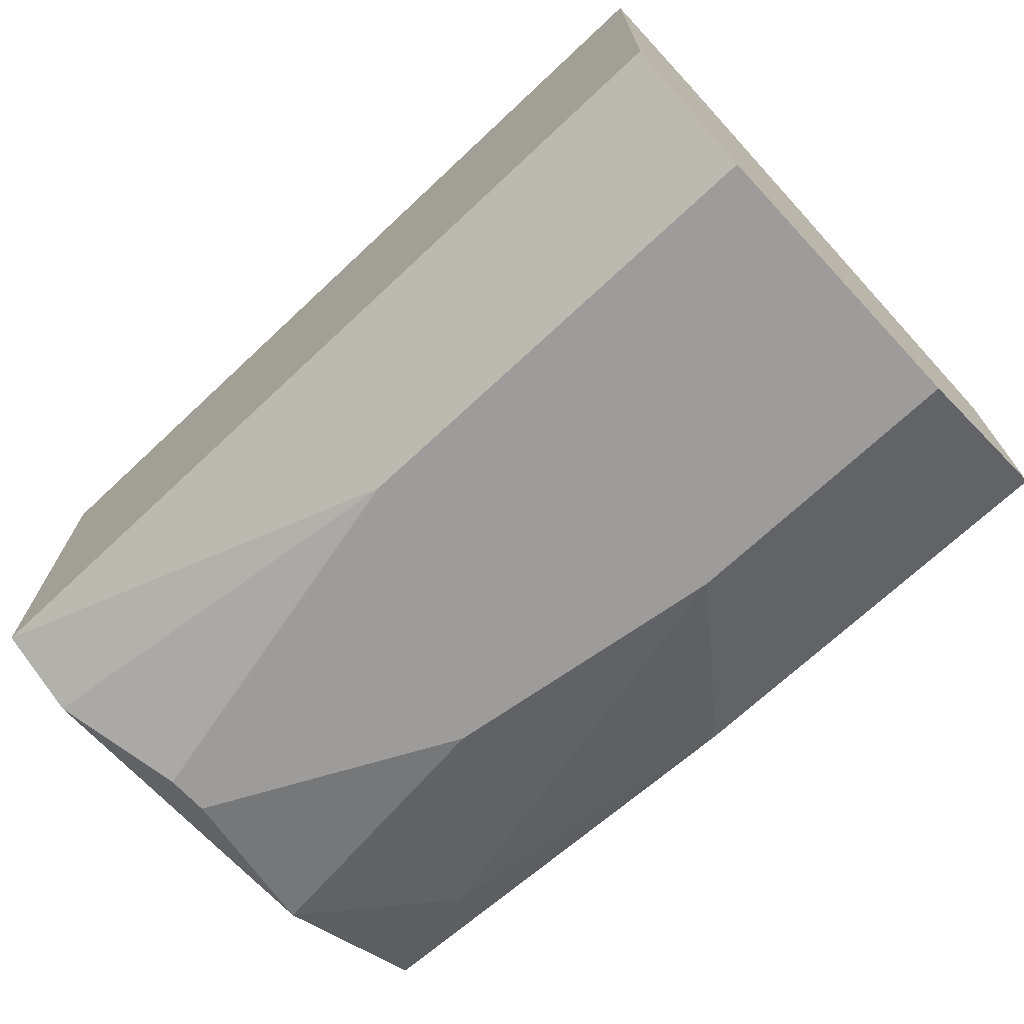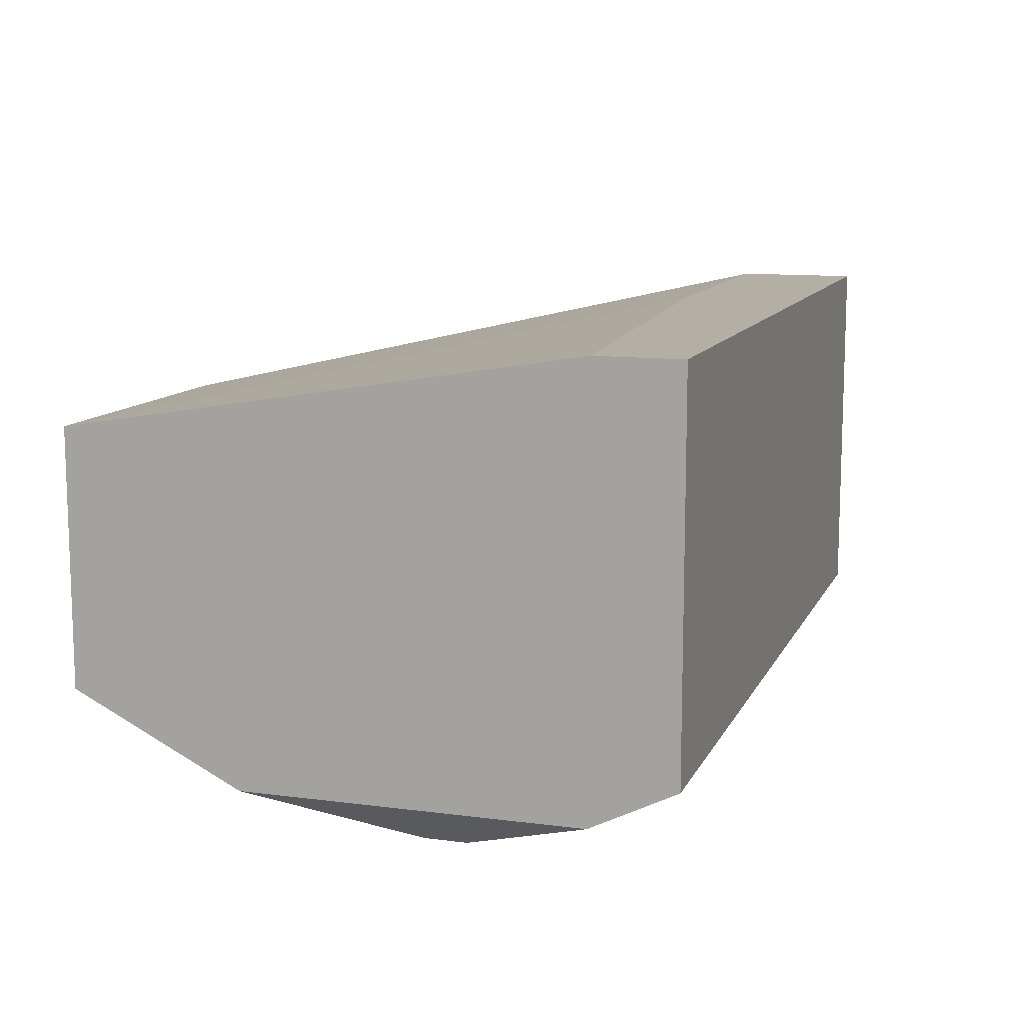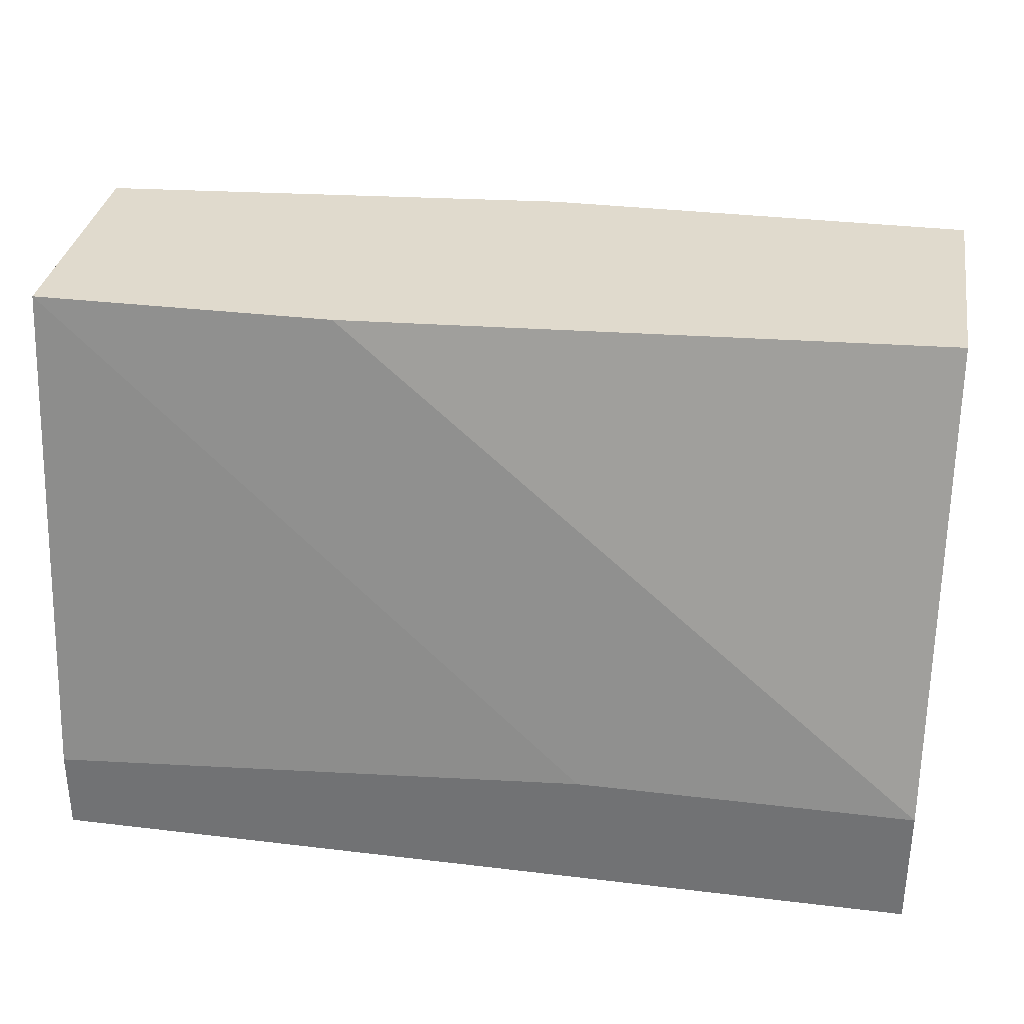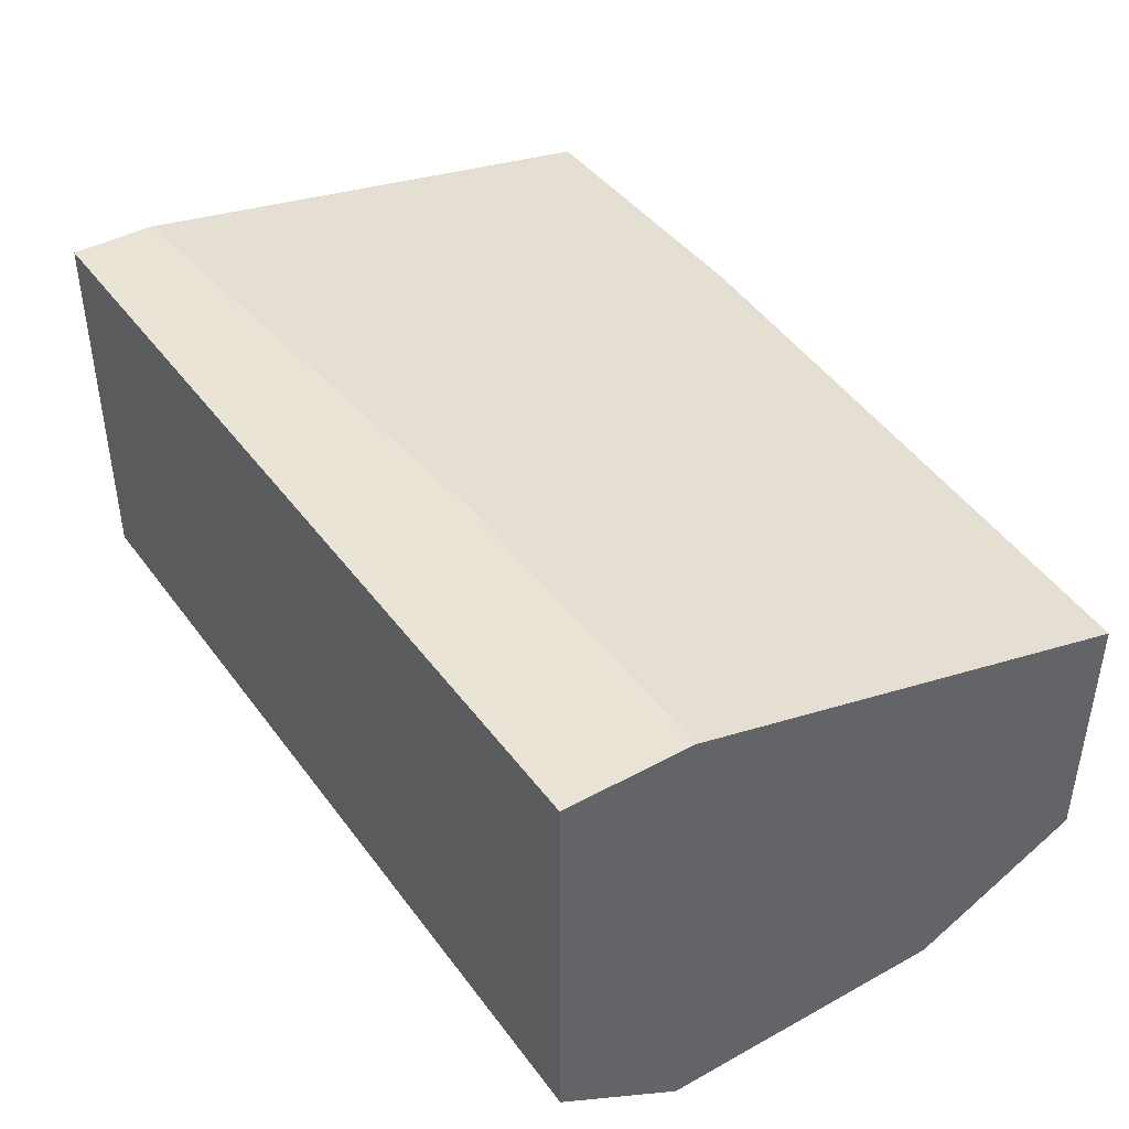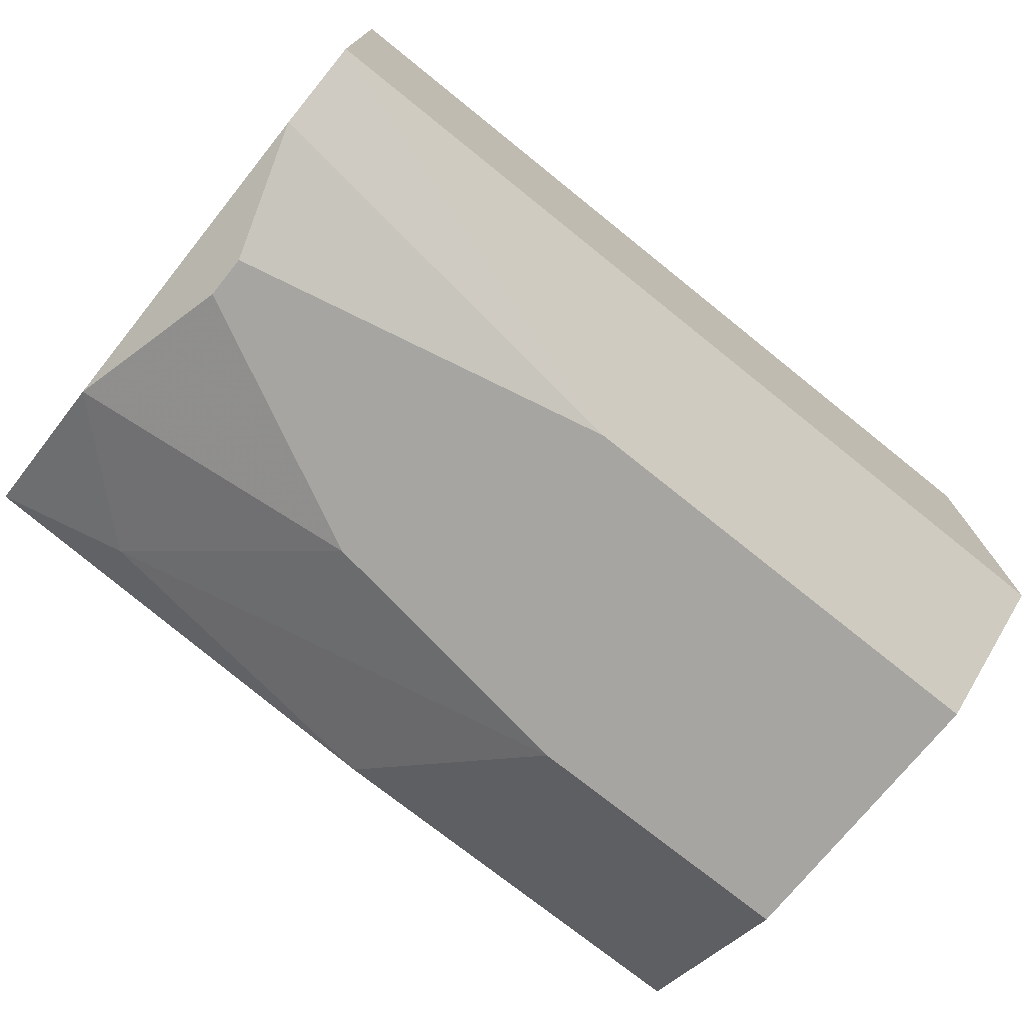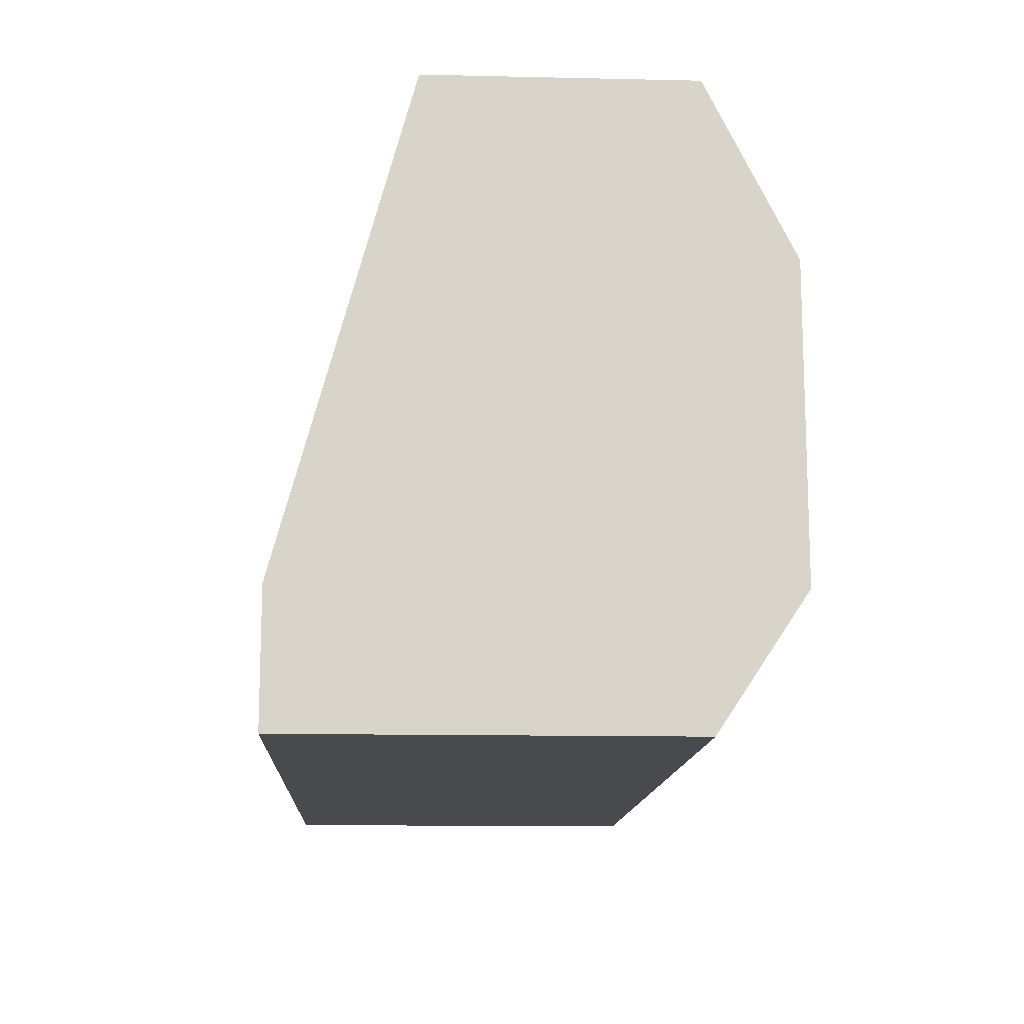
<metadata>
{"format":"obj","ext":"obj","renderer":"f3d","projection":"perspective","resolution":1024,"background":"white","views":[{"elev":-70.1,"azim":-136.9,"up":"+Y"},{"elev":11.3,"azim":107.7,"up":"+Y"},{"elev":33.1,"azim":-170.6,"up":"+Z"},{"elev":42.3,"azim":-123.3,"up":"+Y"},{"elev":-73.8,"azim":141.2,"up":"+Y"},{"elev":-13.3,"azim":-92.9,"up":"+Z"}]}
</metadata>
<code>
v 0.009004 -0.02133 -0.00505
v 0.007934 -0.03311 0.002446
v 0.02293 -0.02133 -0.008264
v 0.02293 -0.02133 -0.006121
v 0.02293 -0.0299 0.006731
v 0.02293 -0.03097 -0.008264
v 0.02293 -0.03204 0.002446
v 0.02293 -0.03204 -0.006121
v 0.02293 -0.02348 0.006731
v 0.02186 -0.03311 -0.001835
v 0.02186 -0.03311 -0.002907
v 0.01971 -0.03097 0.00566
v 0.01222 -0.03311 -0.00505
v 0.01115 -0.03097 0.006731
v 0.000435 -0.02133 -0.00505
v 0.000435 -0.02133 -0.008264
v 0.000435 -0.03097 0.006731
v 0.000435 -0.03097 -0.008264
v 0.000435 -0.02455 0.006731
v 0.000435 -0.03311 -0.00505
v 0.000435 -0.03311 0.002446
v 0.01543 -0.02348 0.006731
v 0.01543 -0.03311 0.001375
f 13 8 11
f 18 20 19
f 18 19 16
f 3 18 16
f 19 20 17
f 9 19 17
f 20 18 6
f 18 3 6
f 3 9 6
f 6 9 5
f 9 17 5
f 20 10 2
f 3 16 15
f 16 19 15
f 17 20 21
f 2 17 21
f 20 2 21
f 9 3 4
f 3 15 4
f 6 5 7
f 19 9 22
f 15 19 22
f 9 15 22
f 10 20 13
f 20 6 13
f 5 17 14
f 17 2 14
f 7 10 8
f 6 7 8
f 13 6 8
f 2 10 23
f 10 7 23
f 7 5 12
f 5 14 12
f 14 2 12
f 2 23 12
f 23 7 12
f 15 9 1
f 9 4 1
f 4 15 1
f 10 13 11
f 8 10 11

</code>
